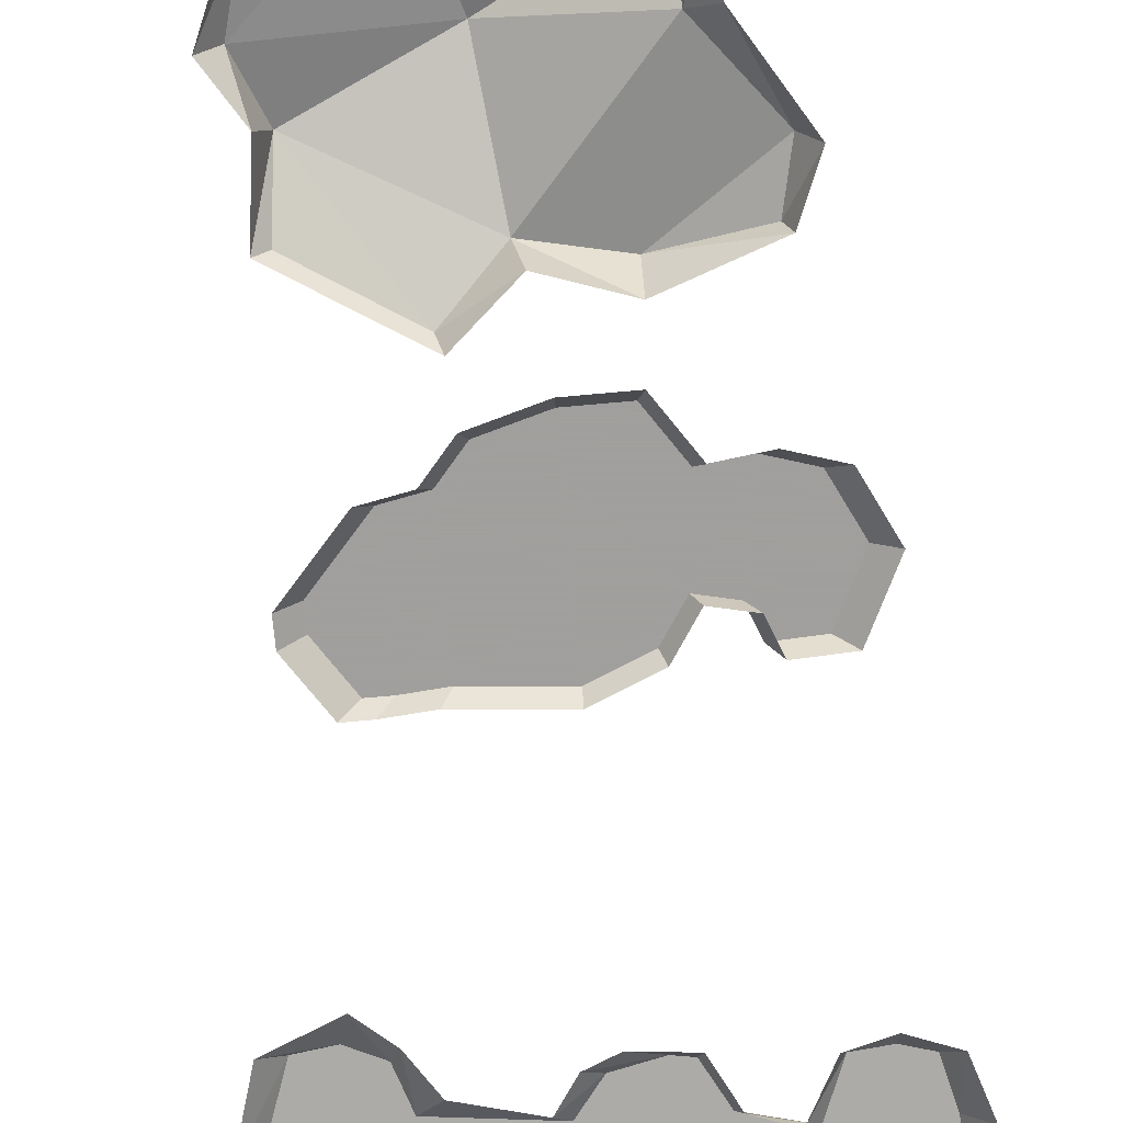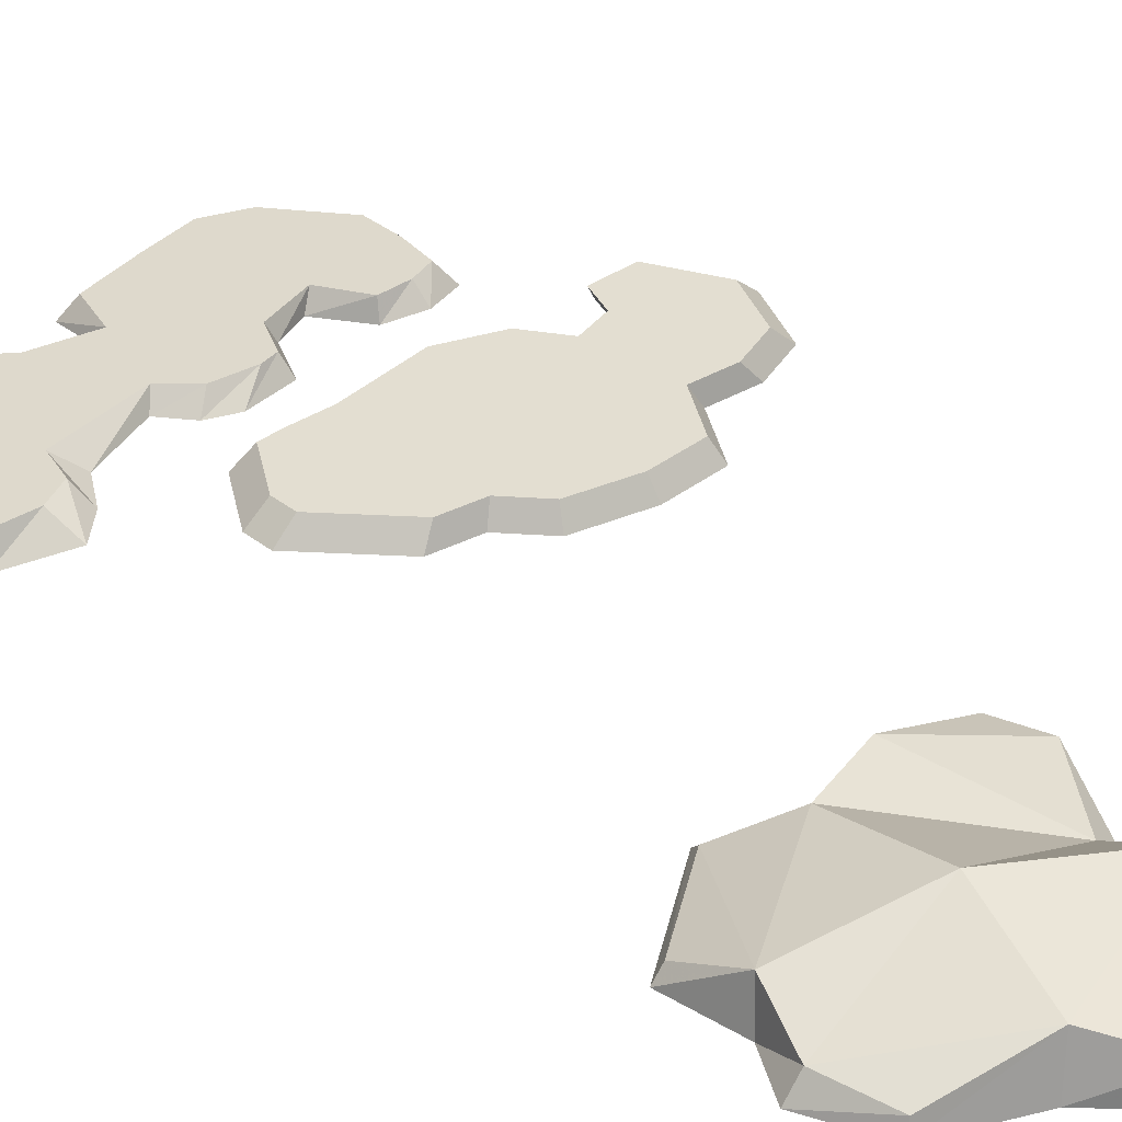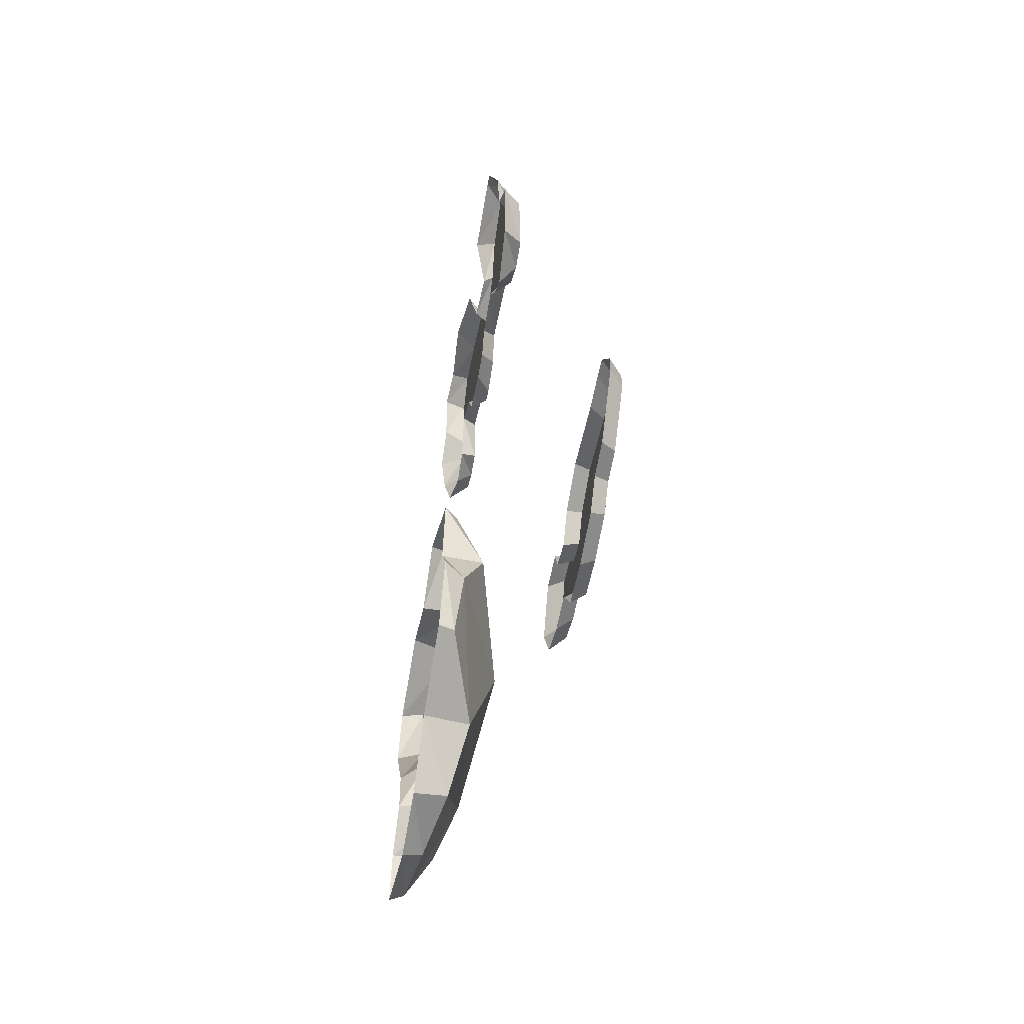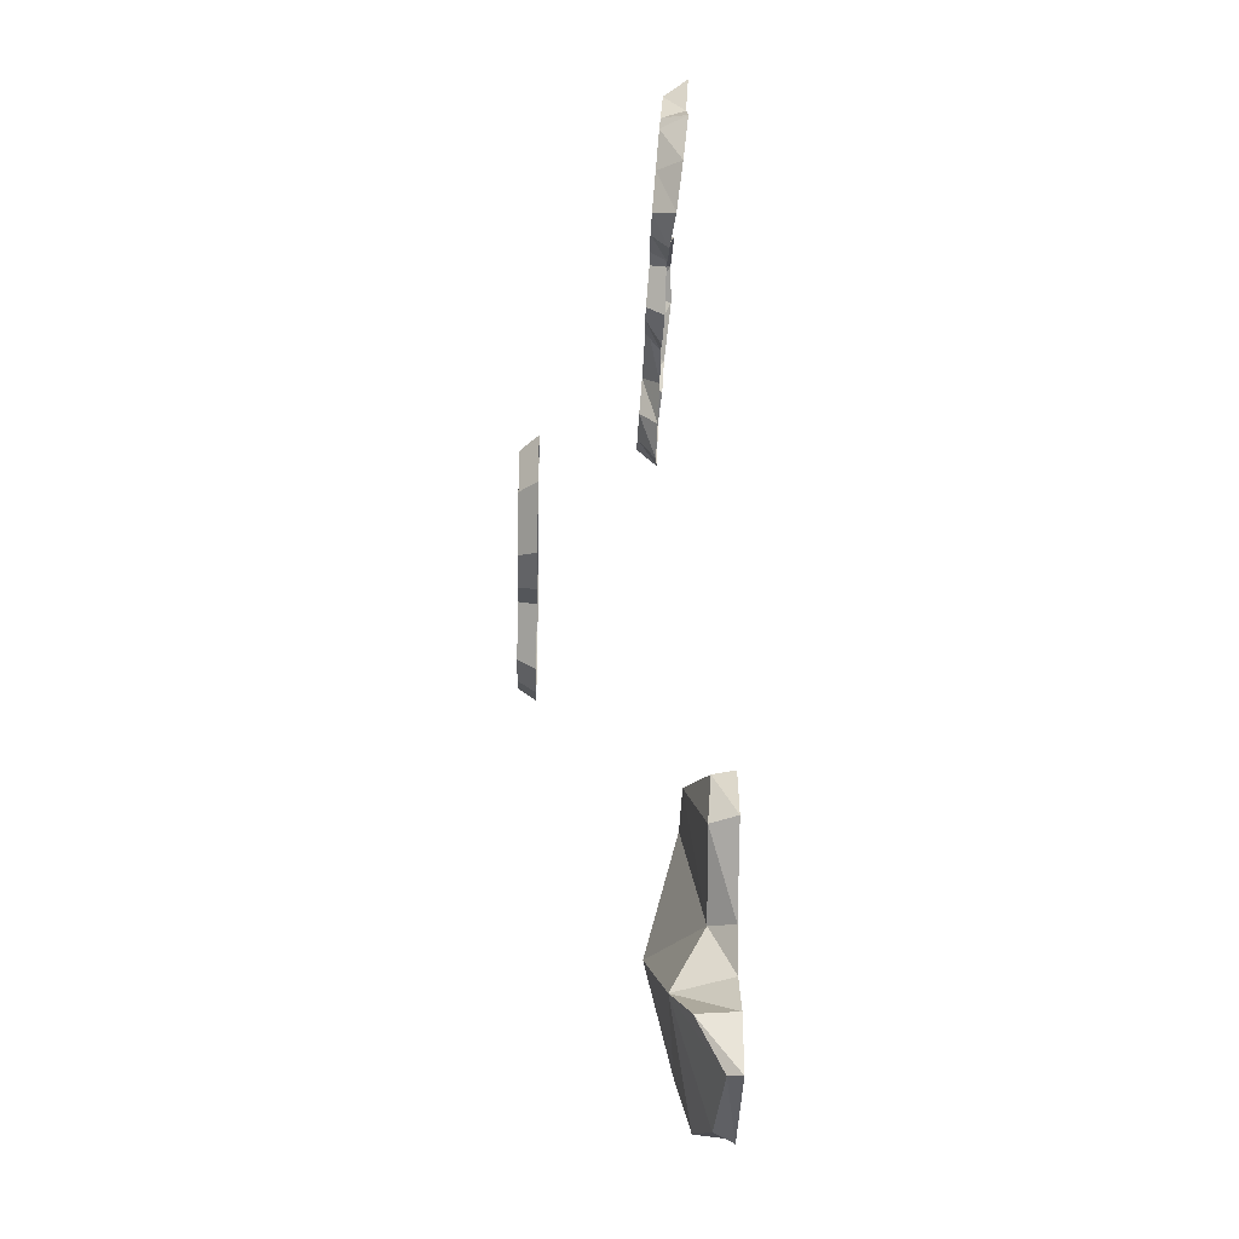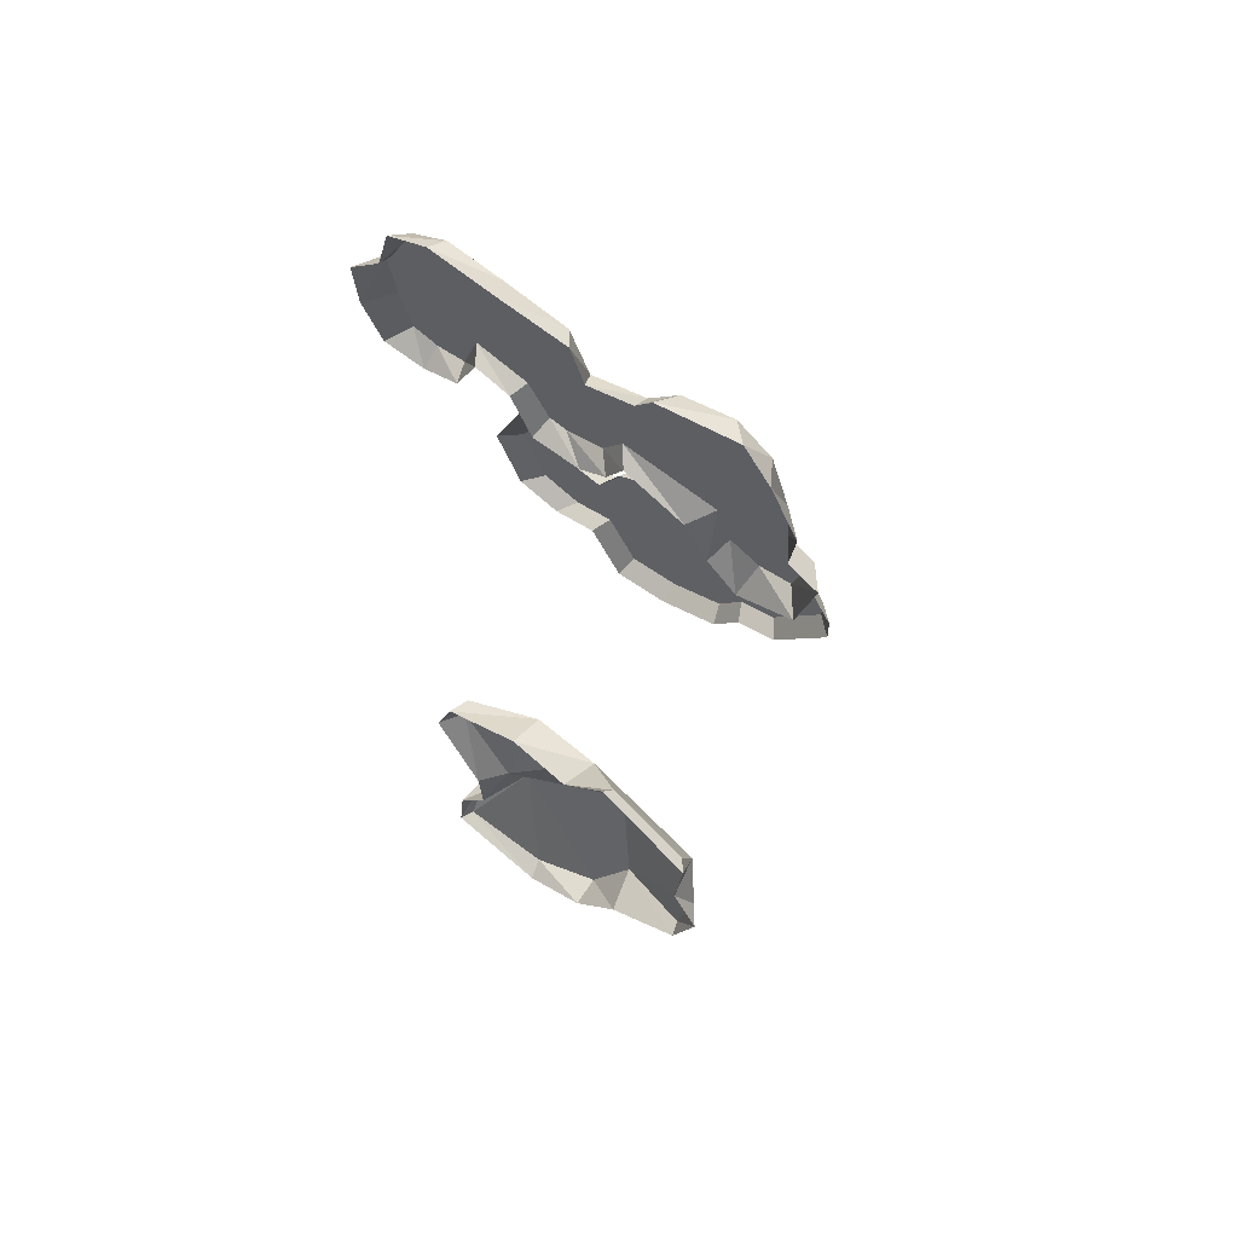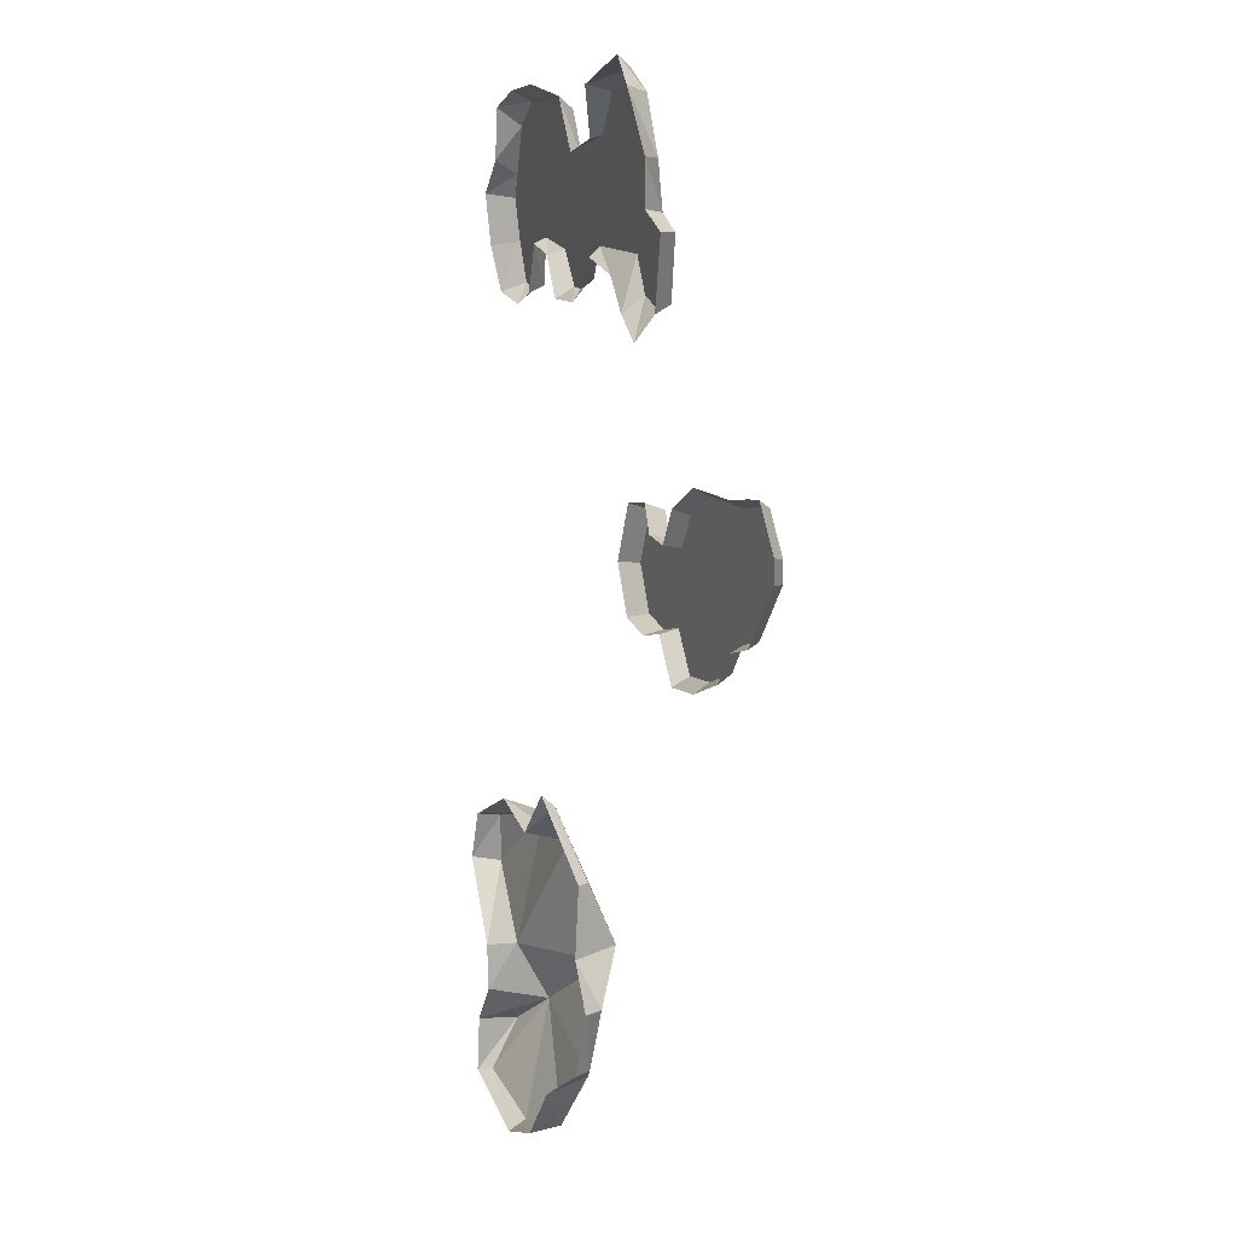
<metadata>
{"format":"obj","ext":"obj","renderer":"f3d","projection":"perspective","resolution":1024,"background":"white","views":[{"elev":-71.5,"azim":-174.8,"up":"+Y"},{"elev":36.3,"azim":135.3,"up":"+Y"},{"elev":-54.2,"azim":79.5,"up":"+Z"},{"elev":-24.7,"azim":-92.0,"up":"+Z"},{"elev":60.0,"azim":36.4,"up":"+Z"},{"elev":5.9,"azim":69.0,"up":"+Z"}]}
</metadata>
<code>
g PickupSMSnow
v -0.0727 0.7459 0.8577
v 0.07292 0.7476 0.8148
v 0.1519 0.7257 1.073
v 0.0004546 0.7314 1.025
v -0.09037 0.7577 0.7161
v 0.01303 0.7546 0.7378
v -0.1359 0.7576 0.7244
v -0.1869 0.7504 0.8207
v -0.2256 0.7337 1.031
v 0.2908 0.7289 1.012
v 0.3244 0.7471 0.7827
v 0.5025 0.7282 0.9878
v 0.5052 0.7381 0.8663
v 0.2376 0.7171 1.165
v 0.376 0.7123 1.202
v 0.4624 0.7164 1.139
v 0.4338 0.7567 0.6489
v 0.3564 0.7546 0.6857
v 0.5745 0.7412 0.818
v 0.5182 0.7547 0.6598
v -0.3266 0.749 0.8584
v -0.457 0.7264 1.156
v -0.2146 0.7207 1.189
v -0.045 0.7213 1.156
v -0.3569 0.7208 1.21
v -0.4531 0.7507 0.8576
v -0.5256 0.737 1.037
v -0.5489 0.7517 0.8597
v -0.5607 0.7423 0.9768
v -0.3764 0.7596 0.7359
v -0.4565 0.761 0.7312
v -0.523 0.7602 0.7512
v -0.4611 0.7143 0.6901
v -0.4565 0.761 0.7312
v -0.523 0.7602 0.7512
v -0.5648 0.7021 0.7256
v -0.3632 0.7127 0.716
v -0.3764 0.7596 0.7359
v -0.296 0.7047 0.8405
v -0.3266 0.749 0.8584
v -0.5489 0.7517 0.8597
v -0.6051 0.6864 0.852
v -0.2041 0.707 0.8056
v -0.1869 0.7504 0.8207
v -0.1482 0.709 0.6934
v -0.1359 0.7576 0.7244
v -0.5607 0.7423 0.9768
v -0.6043 0.6721 0.9896
v -0.5256 0.737 1.037
v -0.5141 0.6714 1.07
v -0.457 0.7264 1.156
v -0.4697 0.6617 1.203
v -0.3569 0.7208 1.21
v -0.3669 0.668 1.235
v -0.2146 0.7207 1.189
v -0.177 0.6552 1.229
v -0.01924 0.7099 0.6799
v -0.09037 0.7577 0.7161
v 0.05293 0.7111 0.711
v 0.01303 0.7546 0.7378
v 0.1033 0.7077 0.7855
v 0.07292 0.7476 0.8148
v 0.2715 0.6999 0.7349
v 0.3244 0.7471 0.7827
v 0.3326 0.7039 0.6411
v 0.3564 0.7546 0.6857
v 0.411 0.7055 0.5721
v 0.4338 0.7567 0.6489
v 0.5664 0.695 0.6341
v 0.5182 0.7547 0.6598
v 0.6203 0.6866 0.8144
v 0.5745 0.7412 0.818
v 0.5453 0.6785 0.8693
v 0.5052 0.7381 0.8663
v 0.565 0.6712 0.9842
v 0.5025 0.7282 0.9878
v 0.5013 0.6524 1.147
v 0.4624 0.7164 1.139
v 0.4286 0.6571 1.225
v 0.376 0.7123 1.202
v 0.2106 0.6591 1.183
v 0.2376 0.7171 1.165
v 0.1371 0.6985 1.065
v 0.1519 0.7257 1.073
v 0.0159 0.6925 1.044
v 0.0004546 0.7314 1.025
v -0.004671 0.6696 1.181
v -0.045 0.7213 1.156
v -0.2734 1.076 0.06743
v -0.485 1.076 -0.01296
v -0.4202 1.076 -0.1469
v -0.3145 1.076 -0.1807
v -0.1874 1.076 0.04745
v -0.2087 1.076 -0.1672
v 0.001007 1.076 -0.1672
v -0.1304 1.076 -0.286
v 0.001007 1.076 -0.286
v 0.2108 1.076 -0.1672
v 0.1444 1.076 -0.2456
v 0.001007 1.076 0.0147
v 0.2108 1.076 0.0147
v 0.2108 1.076 0.1729
v 0.001007 1.076 0.1923
v -0.1289 1.076 0.1374
v -0.4129 1.076 0.1377
v 0.3078 1.076 0.1805
v 0.3078 1.076 0.06173
v 0.3078 1.076 -0.1484
v 0.364 1.076 0.1805
v 0.4408 1.076 0.06173
v 0.4408 1.076 0.002435
v -0.3022 1.076 0.1427
v -0.3044 1.03 0.0768
v -0.2734 1.076 0.06743
v -0.1874 1.076 0.04745
v -0.2088 1.03 0.05459
v -0.1289 1.076 0.1374
v -0.1437 1.03 0.1546
v -0.3364 1.03 0.1605
v -0.3022 1.076 0.1427
v -0.4595 1.03 0.1549
v -0.4129 1.076 0.1377
v -0.5397 1.03 -0.01257
v -0.485 1.076 -0.01296
v -0.4676 1.03 -0.1614
v -0.4202 1.076 -0.1469
v -0.3501 1.03 -0.1991
v -0.3145 1.076 -0.1807
v -0.2325 1.03 -0.1841
v -0.2087 1.076 -0.1672
v -0.1453 1.03 -0.3162
v -0.1304 1.076 -0.286
v 0.000719 1.03 -0.3162
v 0.001007 1.076 -0.286
v 0.1602 1.03 -0.2712
v 0.1444 1.076 -0.2456
v 0.2339 1.03 -0.1841
v 0.2108 1.076 -0.1672
v 0.3418 1.03 -0.1631
v 0.3078 1.076 -0.1484
v 0.4897 1.03 0.004543
v 0.4408 1.076 0.002435
v 0.4897 1.03 0.07046
v 0.4408 1.076 0.06173
v 0.4042 1.03 0.2025
v 0.364 1.076 0.1805
v 0.3418 1.03 0.2025
v 0.3078 1.076 0.1805
v 0.2339 1.03 0.194
v 0.2108 1.076 0.1729
v 0.0007193 1.03 0.2156
v 0.001007 1.076 0.1923
v 0.06708 0.764 -0.9784
v 0.4115 0.6243 -0.9984
v 0.3612 0.6798 -0.8568
v 0.03222 0.6767 -0.6655
v 0.1422 0.6889 -1.244
v 0.3686 0.6096 -1.157
v -0.2485 0.7219 -1.146
v -0.2454 0.6324 -0.988
v -0.1561 0.6781 -0.6233
v -0.393 0.6374 -0.7961
v -0.3639 0.6266 -0.6667
v 0.1542 0.6001 -0.5531
v 0.3769 0.6031 -0.6969
v 0.03715 0.6541 -1.399
v -0.1431 0.6207 -1.433
v -0.3768 0.6049 -1.362
v -0.3717 0.6756 -1.225
v -0.3953 0.5683 -1.366
v -0.3768 0.6049 -1.362
v -0.3717 0.6756 -1.225
v -0.3785 0.5683 -1.221
v -0.2485 0.7219 -1.146
v -0.2938 0.5683 -1.119
v -0.1304 0.5683 -1.456
v -0.1431 0.6207 -1.433
v 0.041 0.5683 -1.409
v 0.03715 0.6541 -1.399
v -0.2454 0.6324 -0.988
v -0.3046 0.5681 -1.002
v -0.393 0.6374 -0.7961
v -0.4329 0.5683 -0.7888
v -0.3639 0.6266 -0.6667
v -0.3811 0.5683 -0.6619
v 0.174 0.5677 -1.268
v 0.1422 0.6889 -1.244
v 0.3823 0.5683 -1.164
v 0.3686 0.6096 -1.157
v 0.4535 0.5683 -0.9957
v 0.4115 0.6243 -0.9984
v 0.3819 0.5683 -0.8798
v 0.3612 0.6798 -0.8568
v 0.4058 0.5683 -0.6956
v 0.3769 0.6031 -0.6969
v 0.1407 0.5683 -0.5243
v 0.1542 0.6001 -0.5531
v 0.01065 0.5683 -0.6414
v 0.03222 0.6767 -0.6655
v -0.1572 0.5683 -0.5825
v -0.1561 0.6781 -0.6233
g PickupSMSnow_0
f 3 2 1
f 4 3 1
f 1 2 5
f 2 6 5
f 1 5 7
f 8 1 7
f 4 1 8
f 9 4 8
f 3 10 2
f 10 11 2
f 10 12 11
f 12 13 11
f 3 14 10
f 14 15 10
f 10 15 12
f 15 16 12
f 13 17 11
f 17 18 11
f 13 19 17
f 19 20 17
f 8 21 9
f 21 22 9
f 9 22 23
f 9 23 4
f 23 24 4
f 22 25 23
f 21 26 22
f 26 27 22
f 26 28 27
f 28 29 27
f 21 30 26
f 30 31 26
f 26 31 28
f 31 32 28
f 35 34 33
f 36 35 33
f 33 34 37
f 34 38 37
f 37 38 39
f 38 40 39
f 41 35 36
f 42 41 36
f 39 40 43
f 40 44 43
f 43 44 45
f 44 46 45
f 47 41 42
f 48 47 42
f 49 47 48
f 50 49 48
f 51 49 50
f 52 51 50
f 53 51 52
f 54 53 52
f 55 53 54
f 56 55 54
f 45 46 57
f 46 58 57
f 57 58 59
f 58 60 59
f 59 60 61
f 60 62 61
f 61 62 63
f 62 64 63
f 63 64 65
f 64 66 65
f 65 66 67
f 66 68 67
f 67 68 69
f 68 70 69
f 69 70 71
f 70 72 71
f 71 72 73
f 72 74 73
f 73 74 75
f 74 76 75
f 75 76 77
f 76 78 77
f 77 78 79
f 78 80 79
f 79 80 81
f 80 82 81
f 81 82 83
f 82 84 83
f 83 84 85
f 84 86 85
f 85 86 87
f 86 88 87
f 87 88 56
f 88 55 56
f 91 90 89
f 92 91 89
f 92 89 93
f 94 92 93
f 95 94 93
f 94 95 96
f 95 97 96
f 95 98 97
f 98 99 97
f 100 95 93
f 98 95 100
f 101 98 100
f 102 101 100
f 103 102 100
f 103 100 93
f 104 103 93
f 90 105 89
f 102 106 101
f 106 107 101
f 101 107 98
f 107 108 98
f 106 109 107
f 109 110 107
f 107 110 108
f 110 111 108
f 105 112 89
f 115 114 113
f 116 115 113
f 117 115 116
f 118 117 116
f 113 114 119
f 114 120 119
f 119 120 121
f 120 122 121
f 121 122 123
f 122 124 123
f 123 124 125
f 124 126 125
f 125 126 127
f 126 128 127
f 127 128 129
f 128 130 129
f 129 130 131
f 130 132 131
f 131 132 133
f 132 134 133
f 133 134 135
f 134 136 135
f 135 136 137
f 136 138 137
f 137 138 139
f 138 140 139
f 139 140 141
f 140 142 141
f 141 142 143
f 142 144 143
f 143 144 145
f 144 146 145
f 145 146 147
f 146 148 147
f 147 148 149
f 148 150 149
f 149 150 151
f 150 152 151
f 151 152 118
f 152 117 118
f 155 154 153
f 156 155 153
f 153 154 157
f 154 158 157
f 153 157 159
f 160 153 159
f 156 153 160
f 161 156 160
f 160 162 161
f 162 163 161
f 156 164 155
f 164 165 155
f 157 166 159
f 166 167 159
f 167 168 159
f 168 169 159
f 172 171 170
f 173 172 170
f 174 172 173
f 175 174 173
f 170 171 176
f 171 177 176
f 176 177 178
f 177 179 178
f 180 174 175
f 181 180 175
f 182 180 181
f 183 182 181
f 184 182 183
f 185 184 183
f 178 179 186
f 179 187 186
f 186 187 188
f 187 189 188
f 188 189 190
f 189 191 190
f 190 191 192
f 191 193 192
f 192 193 194
f 193 195 194
f 194 195 196
f 195 197 196
f 196 197 198
f 197 199 198
f 198 199 200
f 199 201 200
f 200 201 185
f 201 184 185

</code>
